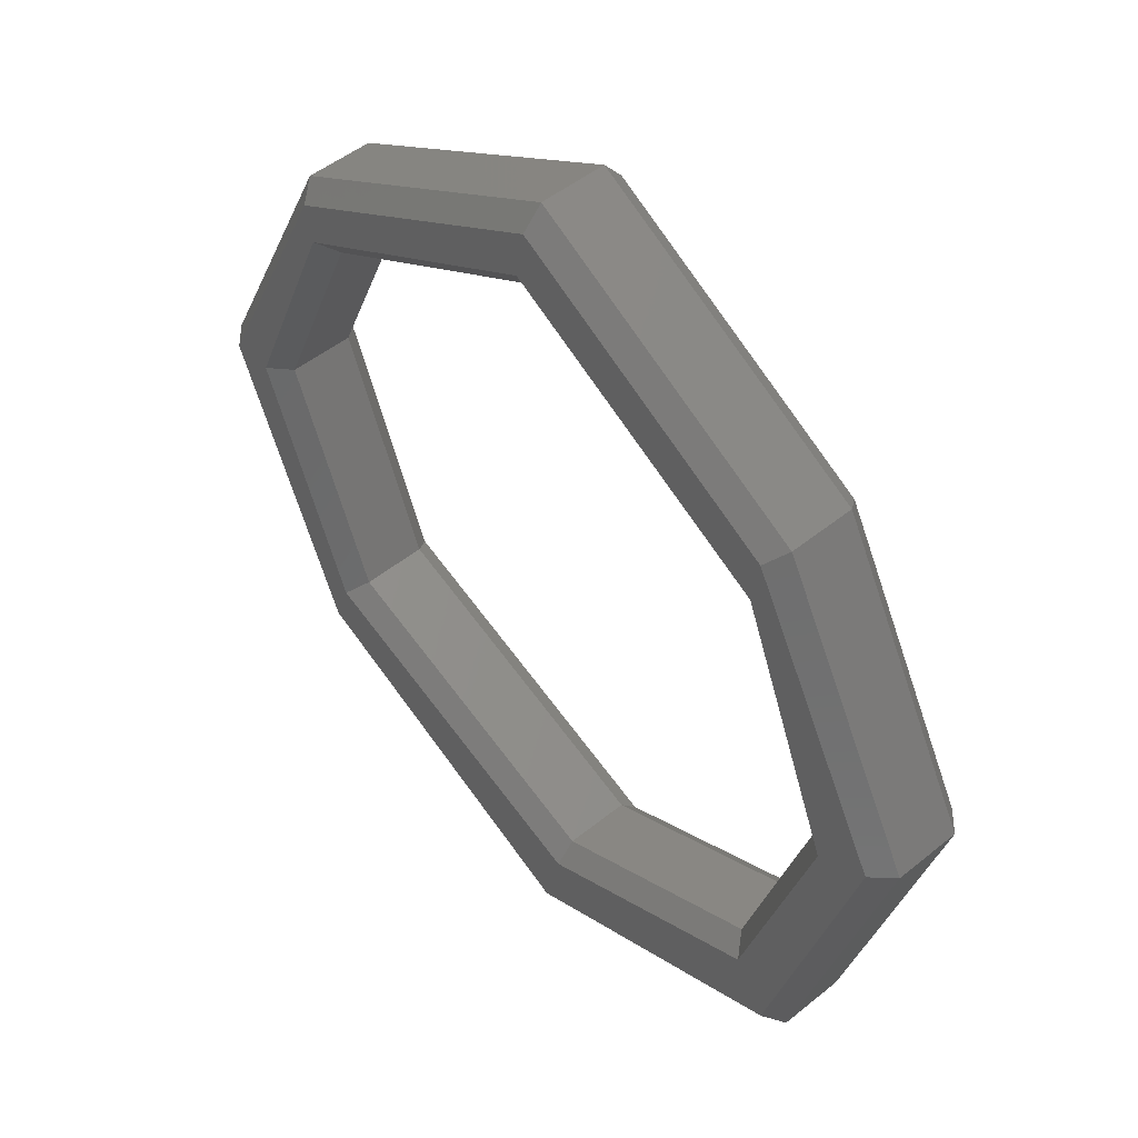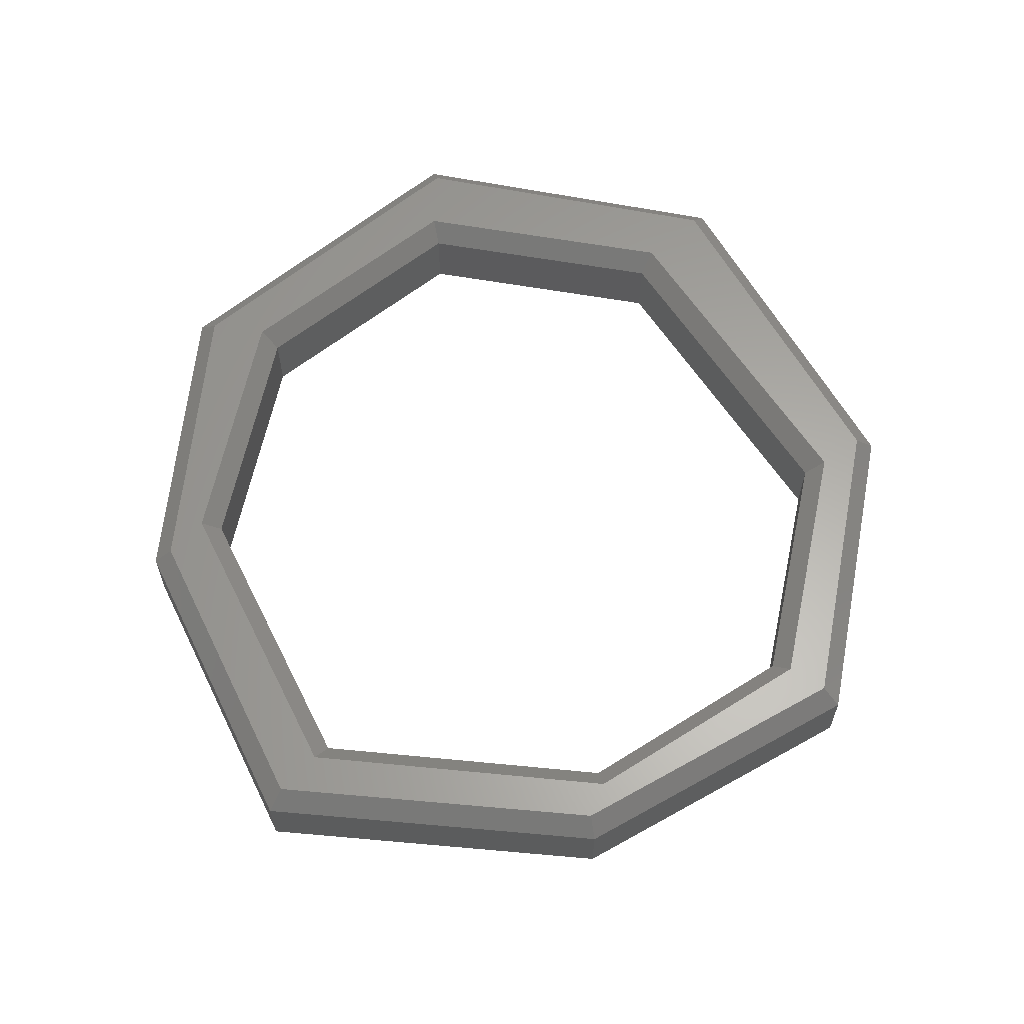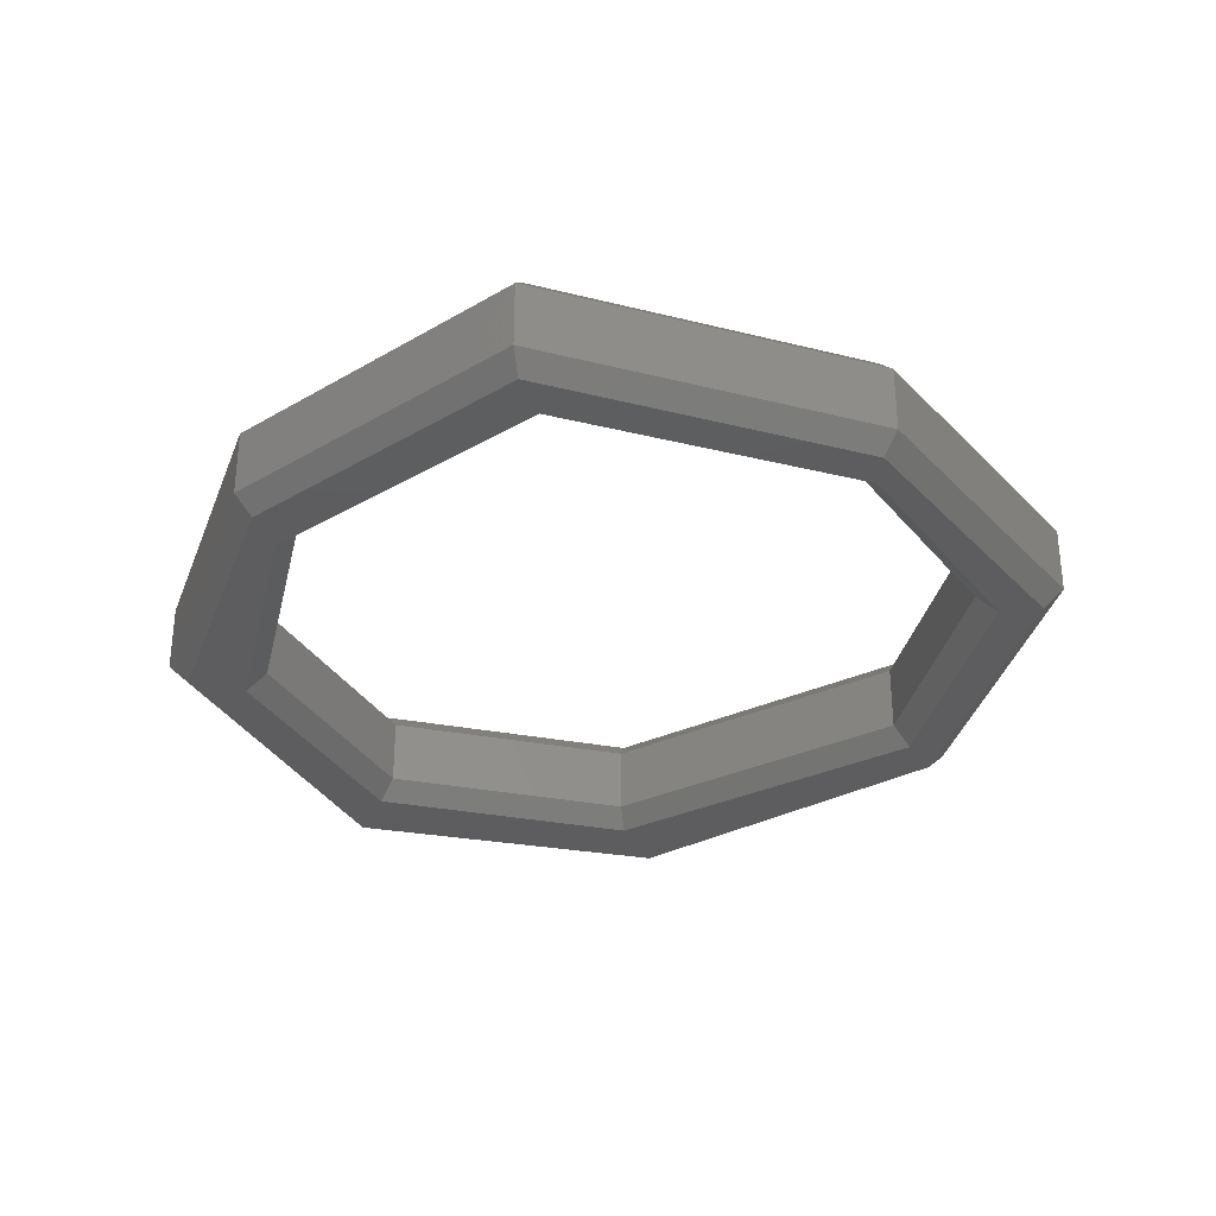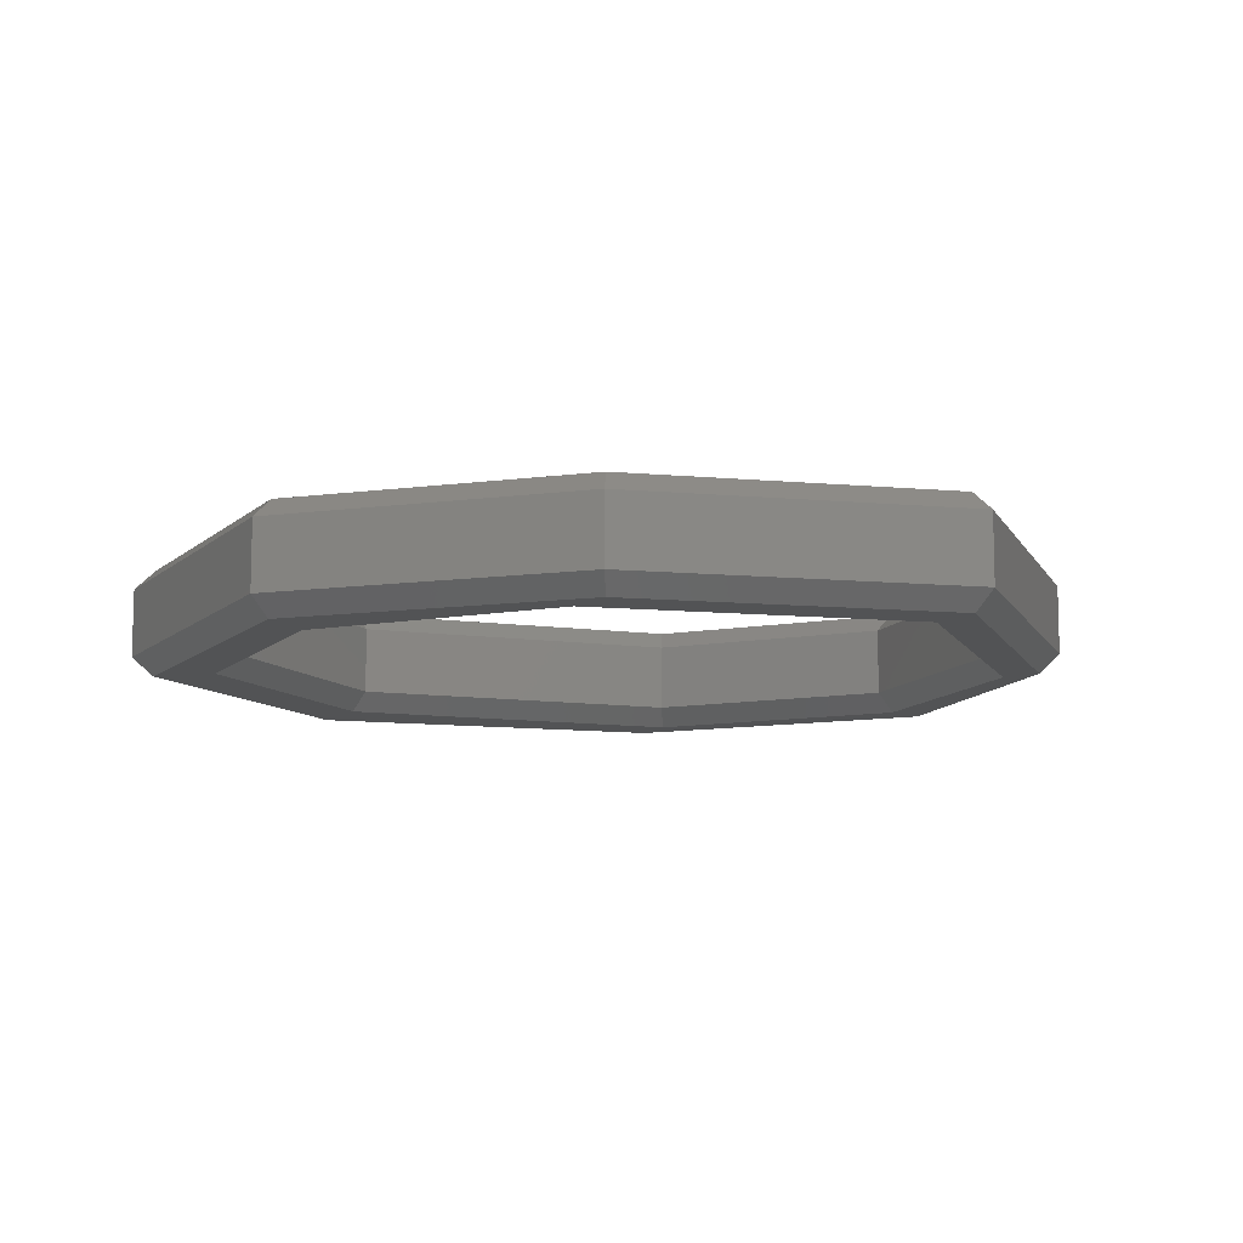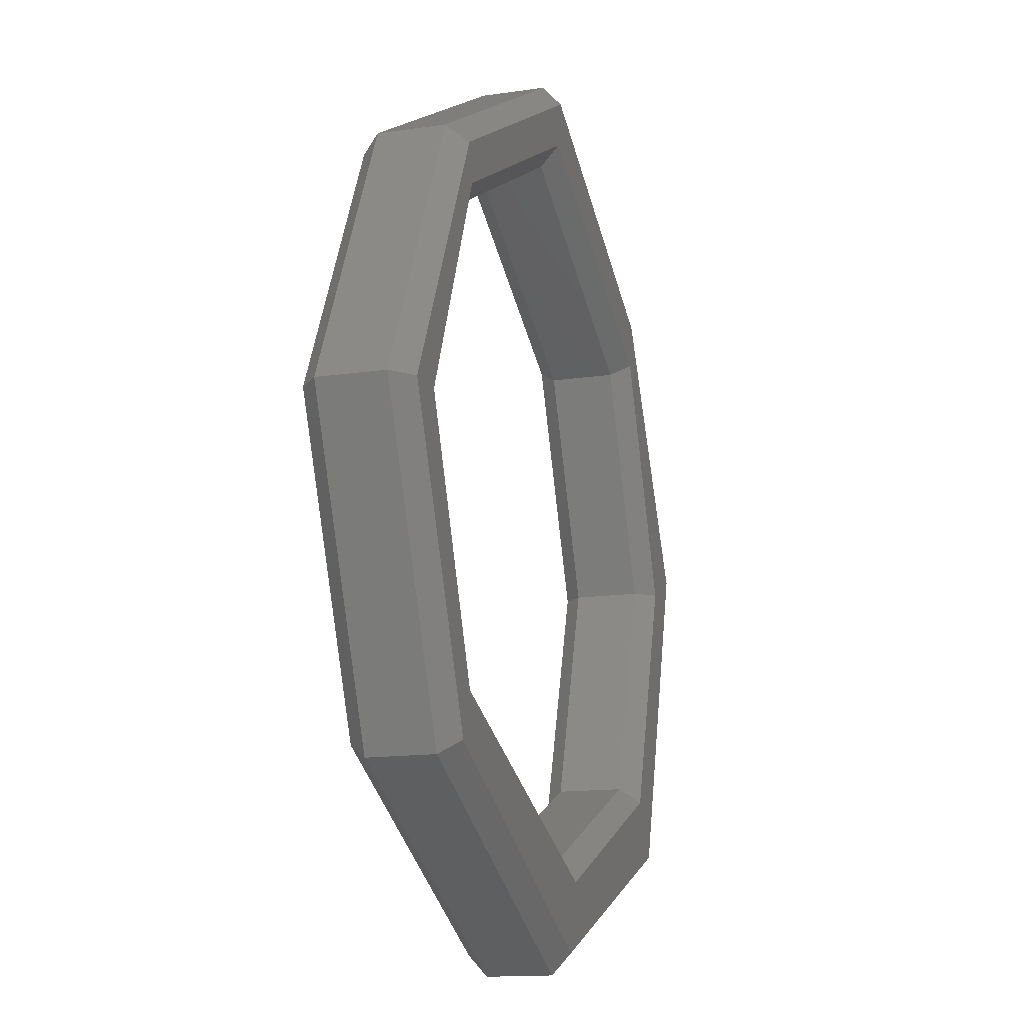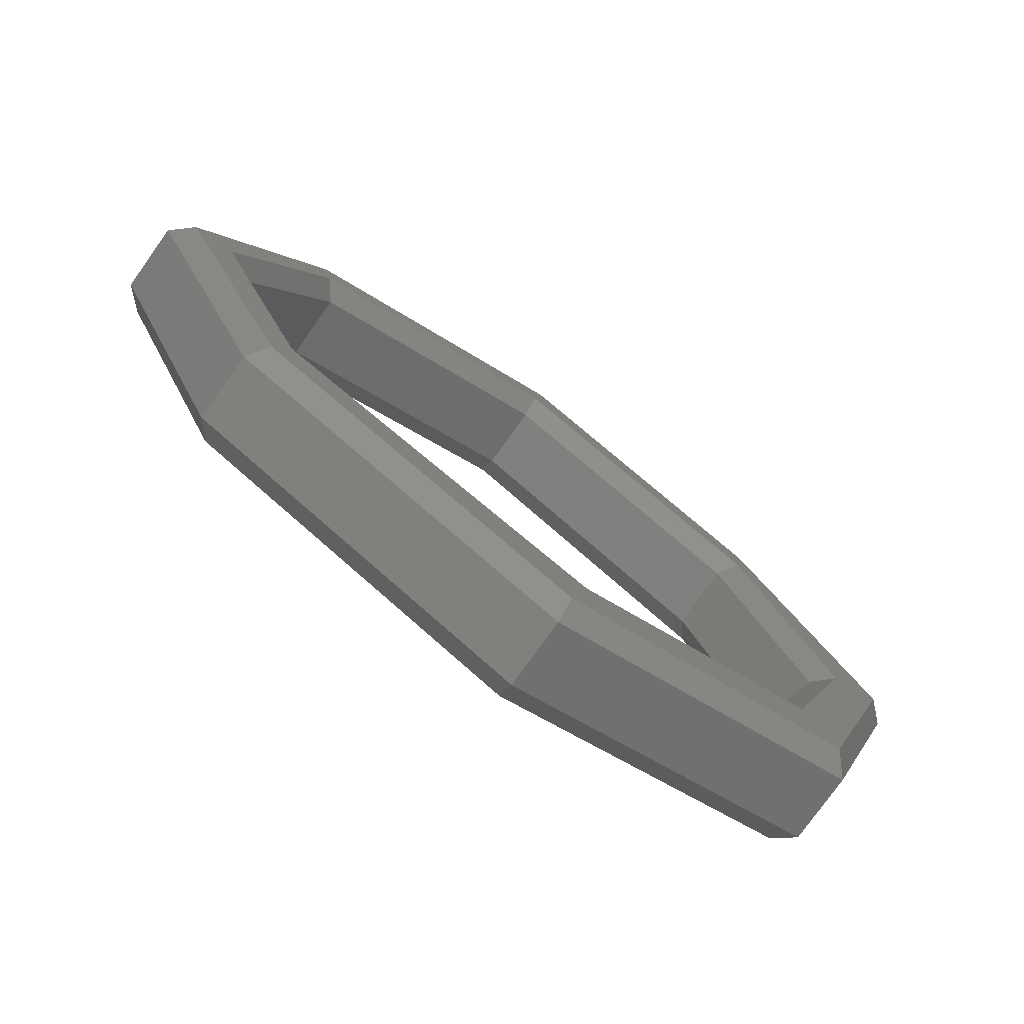
<metadata>
{"format":"stl","ext":"stl","renderer":"f3d","projection":"perspective","resolution":1024,"background":"white","views":[{"elev":48.7,"azim":47.9,"up":"+Y"},{"elev":62.4,"azim":-146.2,"up":"+Z"},{"elev":-32.8,"azim":-170.8,"up":"+Z"},{"elev":-10.4,"azim":136.9,"up":"+Z"},{"elev":-14.3,"azim":-72.0,"up":"+Y"},{"elev":-76.9,"azim":-35.4,"up":"+Y"}]}
</metadata>
<code>
# stl→obj: 64 verts, 128 faces
v 0.2124 0.6087 0
v 0.4528 0.7398 0
v 0.4456 0.6991 0
v 0.2191 0.5777 0
v 0.1378 0.3909 0
v 0.1031 0.3901 0
v 0.6784 0.6088 0
v 0.7957 0.3889 0
v 0.7526 0.3683 0
v 0.672 0.5697 0
v 0.7155 0.1193 0
v 0.469 0.01773 0
v 0.4837 0.07533 0
v 0.6876 0.165 0
v 0.2051 0.1496 0
v 0.2192 0.1876 0
v 0.1548 0.3906 0.07031
v 0.2313 0.1994 0.07031
v 0.1548 0.3906 0.01562
v 0.2313 0.1994 0.01562
v 0.4836 0.09235 0.07031
v 0.4836 0.09235 0.01562
v 0.6748 0.1765 0.07031
v 0.6748 0.1765 0.01562
v 0.736 0.3677 0.07031
v 0.736 0.3677 0.01562
v 0.6595 0.5589 0.07031
v 0.6595 0.5589 0.01562
v 0.4454 0.6813 0.07031
v 0.4454 0.6813 0.01562
v 0.2313 0.5665 0.07031
v 0.2313 0.5665 0.01562
v 0.2007 0.6201 0.07031
v 0.2007 0.6201 0.01562
v 0.08594 0.3906 0.07031
v 0.08594 0.3906 0.01562
v 0.453 0.7577 0.07031
v 0.453 0.7577 0.01562
v 0.6901 0.6201 0.07031
v 0.6901 0.6201 0.01562
v 0.8125 0.3906 0.07031
v 0.8125 0.3906 0.01562
v 0.7284 0.1076 0.07031
v 0.7284 0.1076 0.01562
v 0.4683 0.0005757 0.07031
v 0.4683 0.0005757 0.01562
v 0.193 0.1382 0.07031
v 0.193 0.1382 0.01562
v 0.2124 0.6087 0.08594
v 0.1031 0.3901 0.08594
v 0.1378 0.3909 0.08594
v 0.2191 0.5777 0.08594
v 0.4456 0.6991 0.08594
v 0.4528 0.7398 0.08594
v 0.6784 0.6088 0.08594
v 0.672 0.5697 0.08594
v 0.7526 0.3683 0.08594
v 0.7957 0.3889 0.08594
v 0.7155 0.1193 0.08594
v 0.6876 0.165 0.08594
v 0.4837 0.07533 0.08594
v 0.469 0.01773 0.08594
v 0.2051 0.1496 0.08594
v 0.2192 0.1876 0.08594
f 1 2 3
f 1 3 4
f 1 4 5
f 1 5 6
f 7 8 9
f 7 9 10
f 7 10 3
f 7 3 2
f 11 12 13
f 11 13 14
f 11 14 9
f 11 9 8
f 12 15 13
f 13 15 16
f 15 6 16
f 16 6 5
f 17 18 19
f 19 18 20
f 18 21 20
f 20 21 22
f 21 23 22
f 22 23 24
f 23 25 24
f 24 25 26
f 25 27 26
f 26 27 28
f 27 29 28
f 28 29 30
f 29 31 30
f 30 31 32
f 31 17 32
f 32 17 19
f 32 19 4
f 4 19 5
f 30 32 3
f 3 32 4
f 28 30 10
f 10 30 3
f 26 28 9
f 9 28 10
f 24 26 14
f 14 26 9
f 22 24 13
f 13 24 14
f 20 22 16
f 16 22 13
f 19 20 5
f 5 20 16
f 33 34 35
f 35 34 36
f 37 38 33
f 33 38 34
f 39 40 37
f 37 40 38
f 41 42 39
f 39 42 40
f 43 44 41
f 41 44 42
f 45 46 43
f 43 46 44
f 47 48 45
f 45 48 46
f 35 36 47
f 47 36 48
f 38 2 34
f 34 2 1
f 40 7 38
f 38 7 2
f 42 8 40
f 40 8 7
f 44 11 42
f 42 11 8
f 46 12 44
f 44 12 11
f 48 15 46
f 46 15 12
f 36 6 48
f 48 6 15
f 34 1 36
f 36 1 6
f 49 50 51
f 49 51 52
f 49 52 53
f 49 53 54
f 55 54 53
f 55 53 56
f 55 56 57
f 55 57 58
f 59 58 57
f 59 57 60
f 59 60 61
f 59 61 62
f 62 61 63
f 63 61 64
f 63 64 50
f 50 64 51
f 31 52 17
f 17 52 51
f 29 53 31
f 31 53 52
f 27 56 29
f 29 56 53
f 25 57 27
f 27 57 56
f 23 60 25
f 25 60 57
f 21 61 23
f 23 61 60
f 18 64 21
f 21 64 61
f 17 51 18
f 18 51 64
f 37 33 54
f 54 33 49
f 39 37 55
f 55 37 54
f 41 39 58
f 58 39 55
f 43 41 59
f 59 41 58
f 45 43 62
f 62 43 59
f 47 45 63
f 63 45 62
f 35 47 50
f 50 47 63
f 33 35 49
f 49 35 50

</code>
